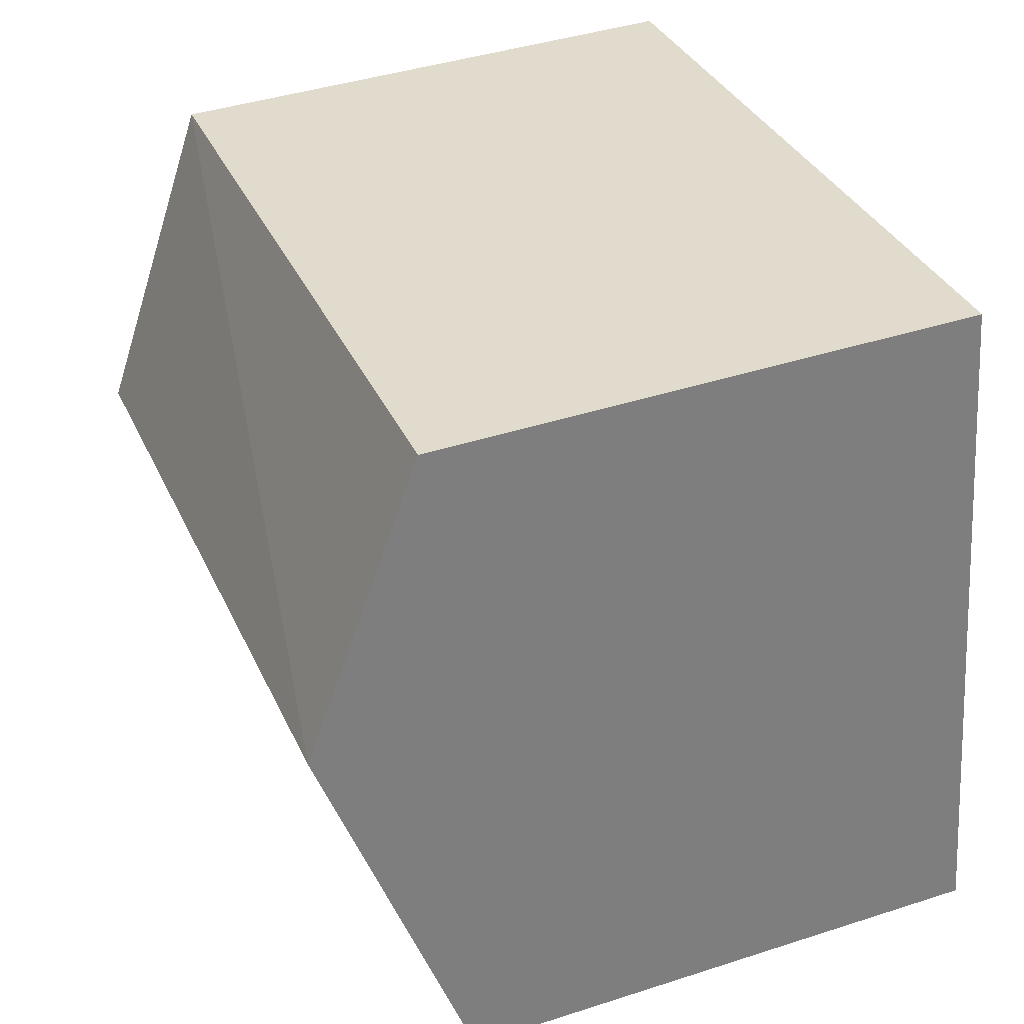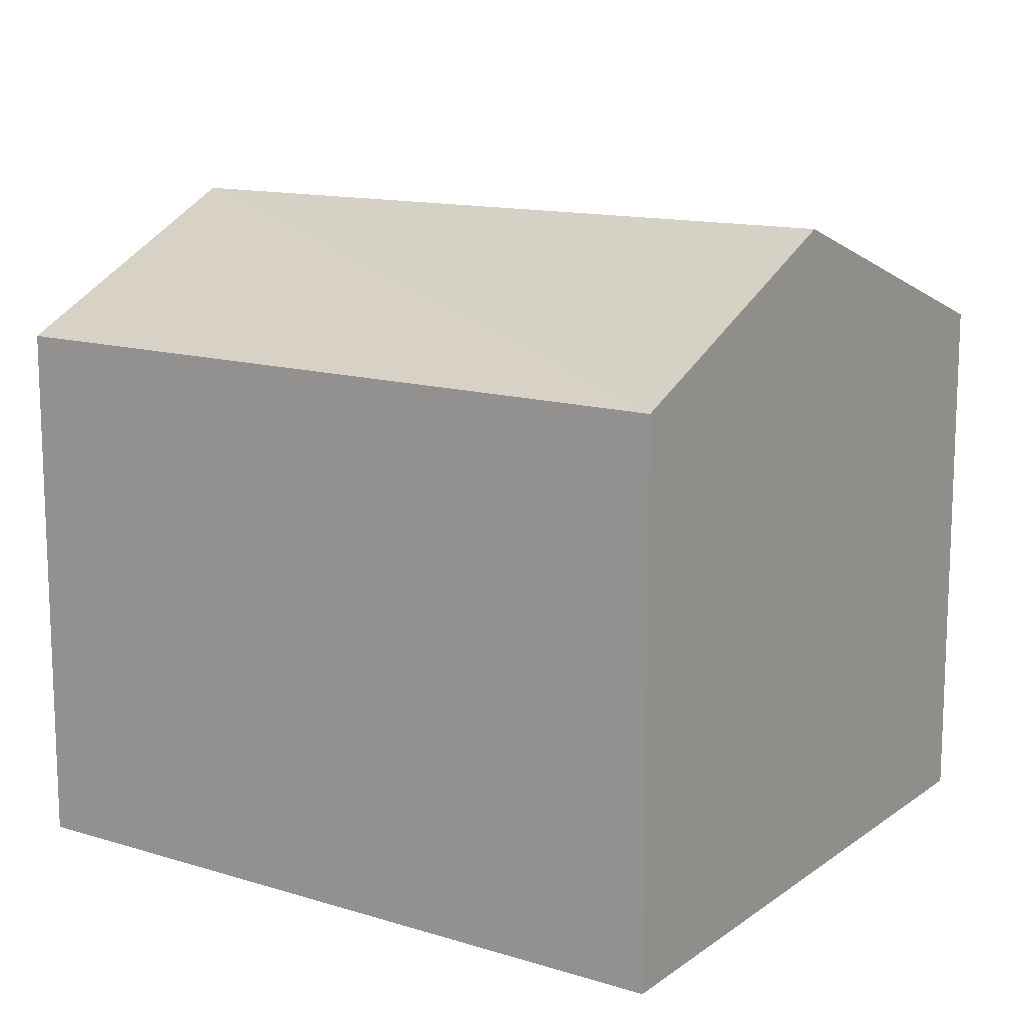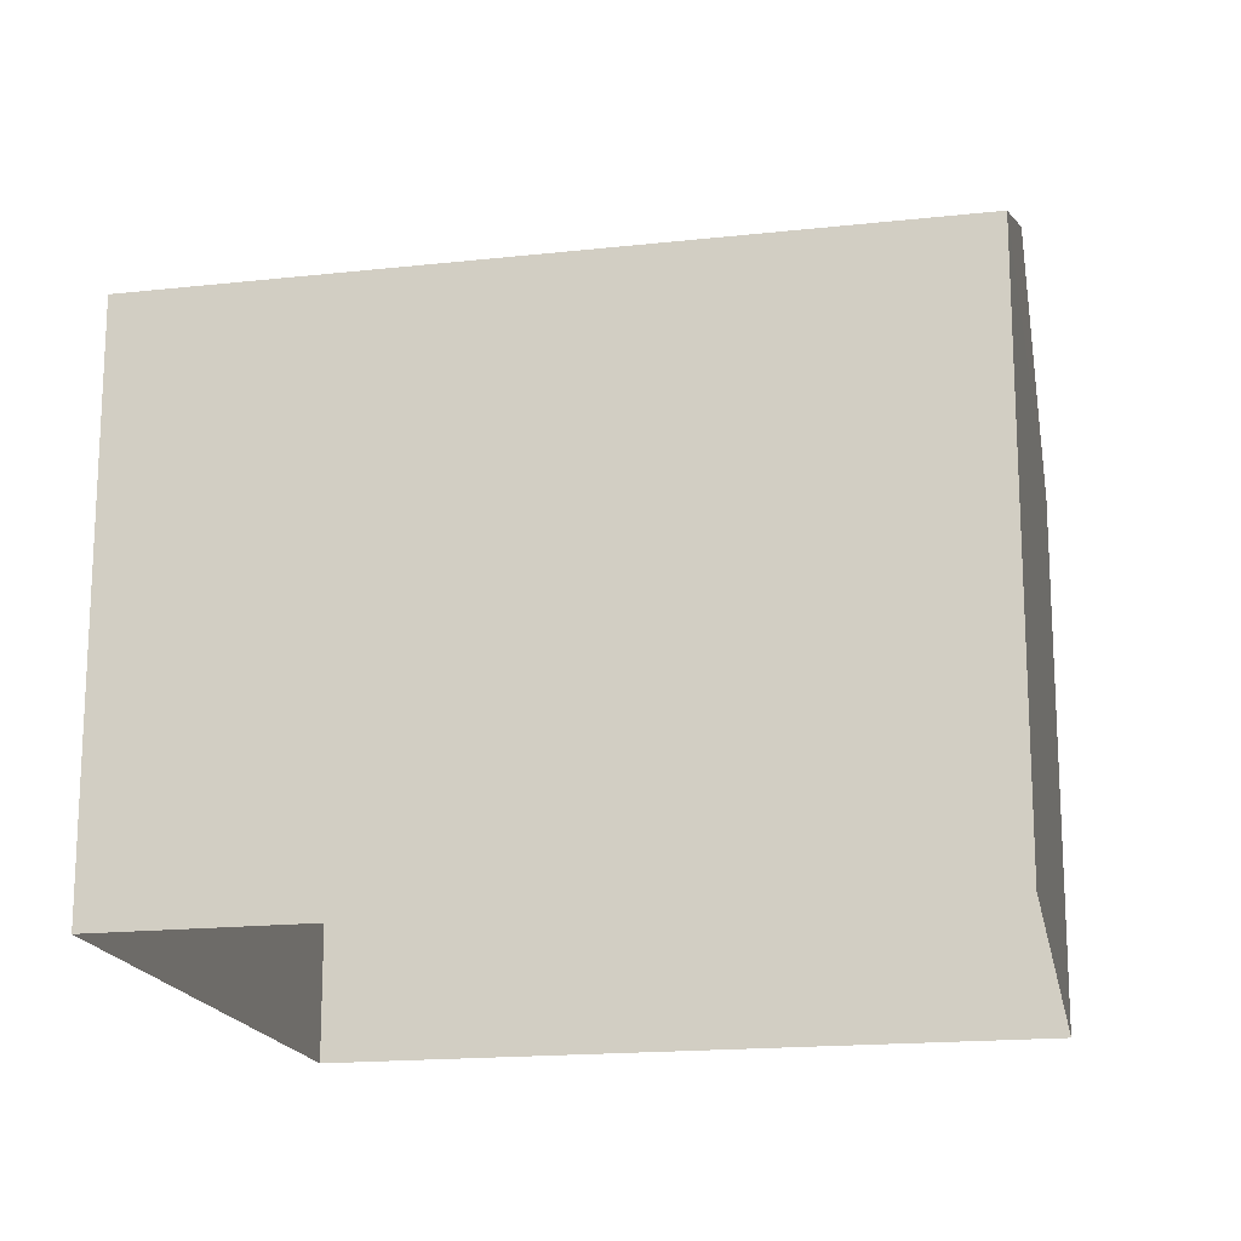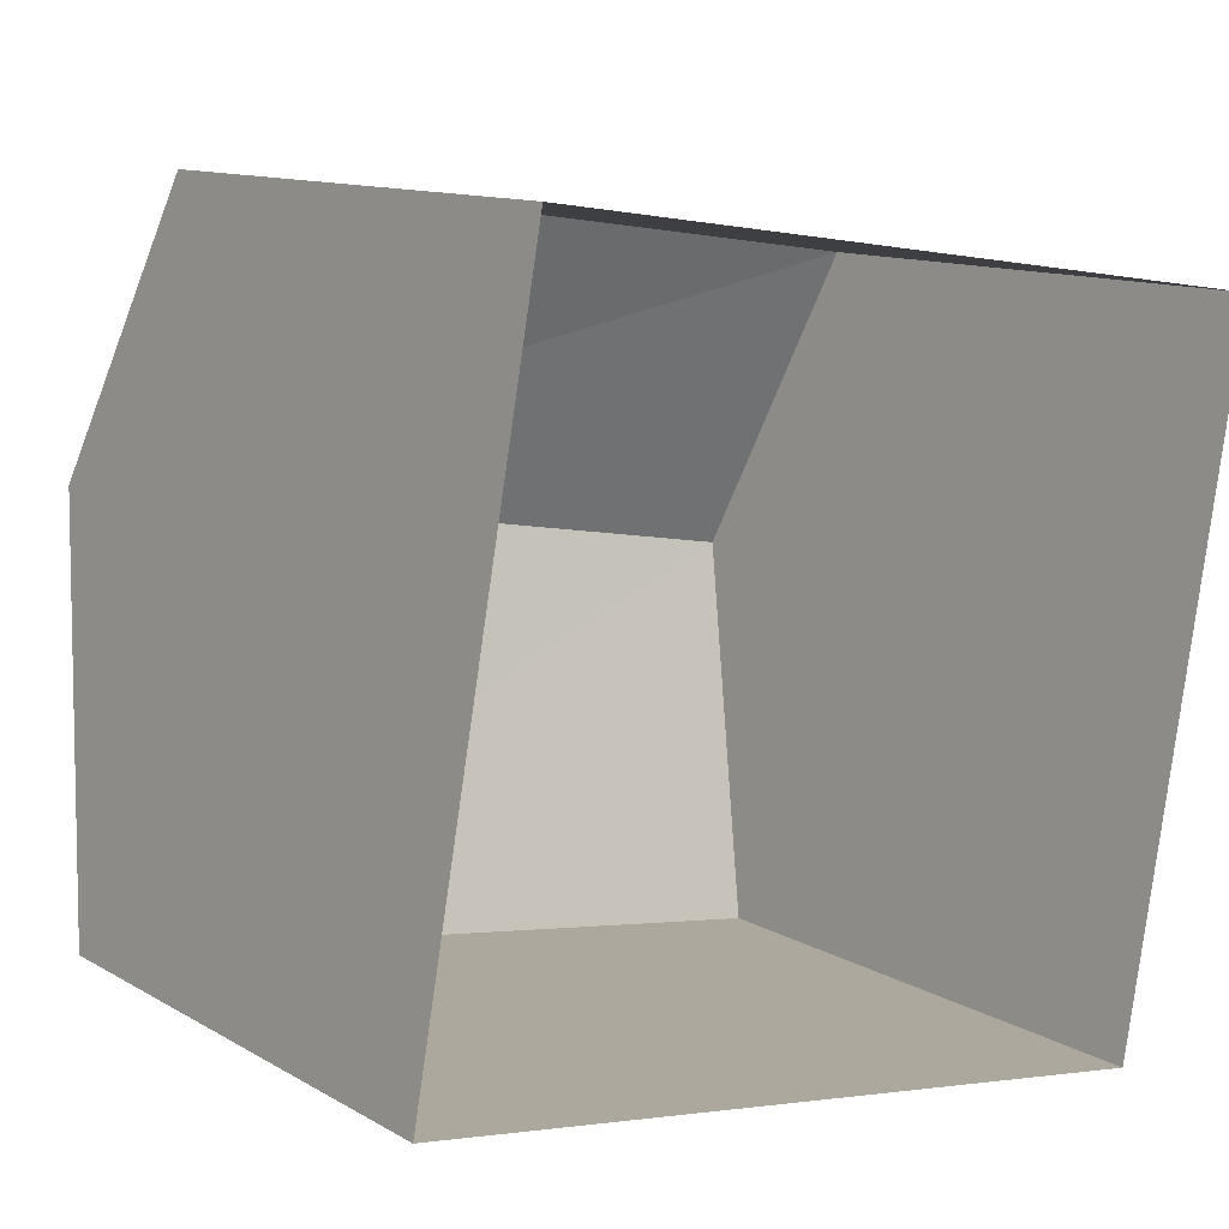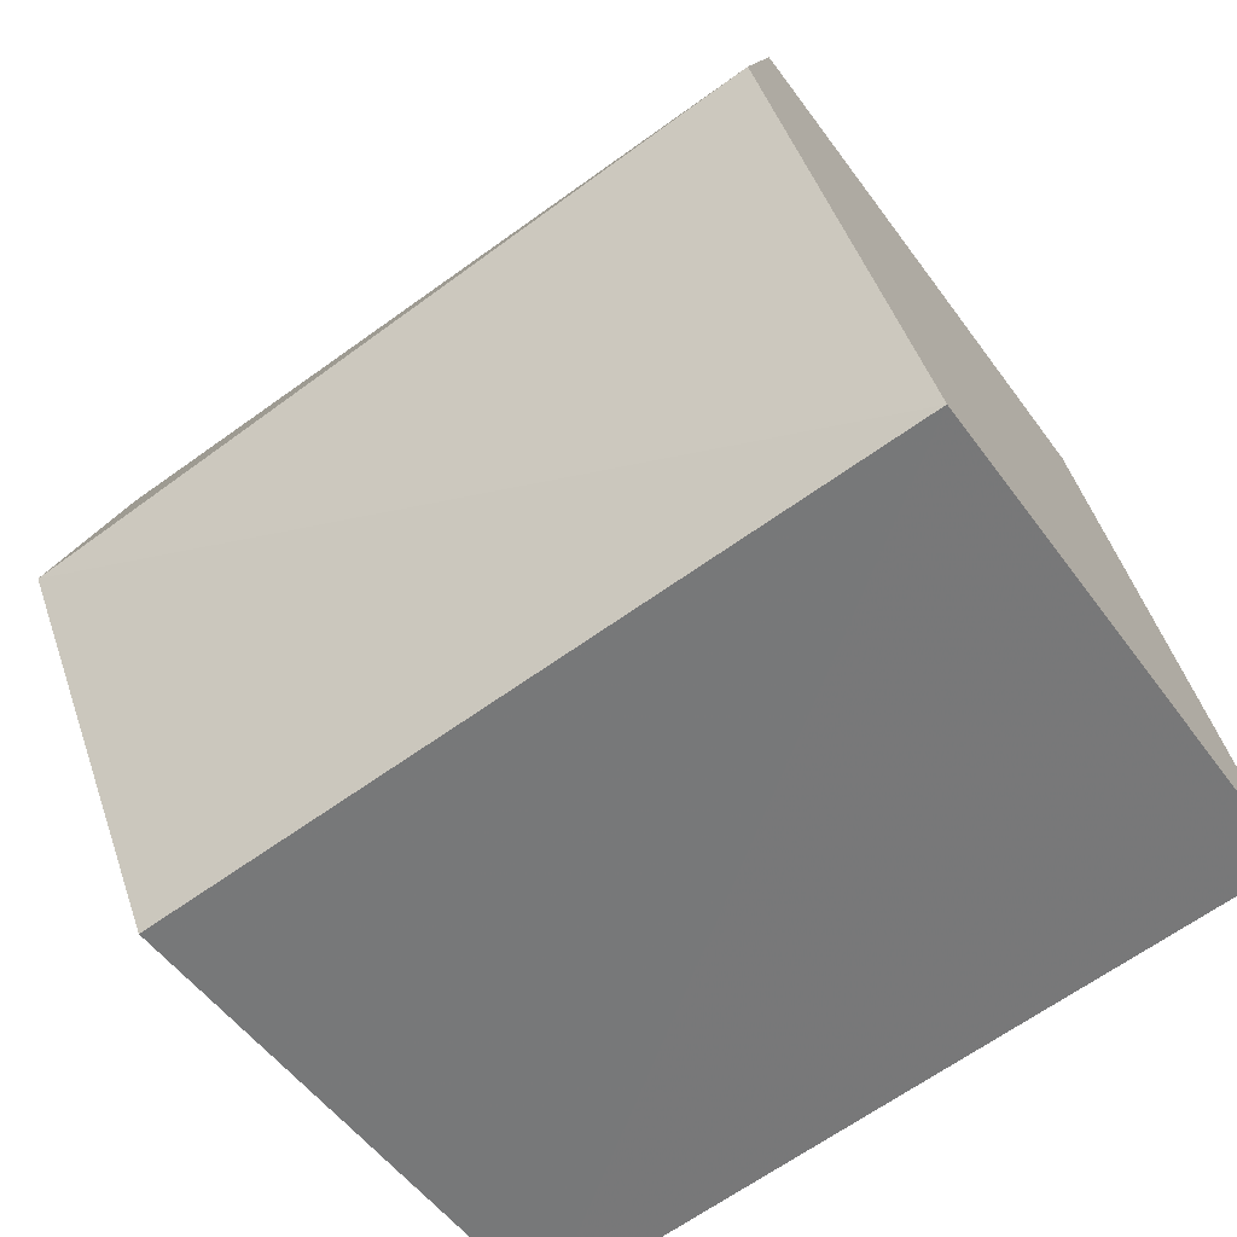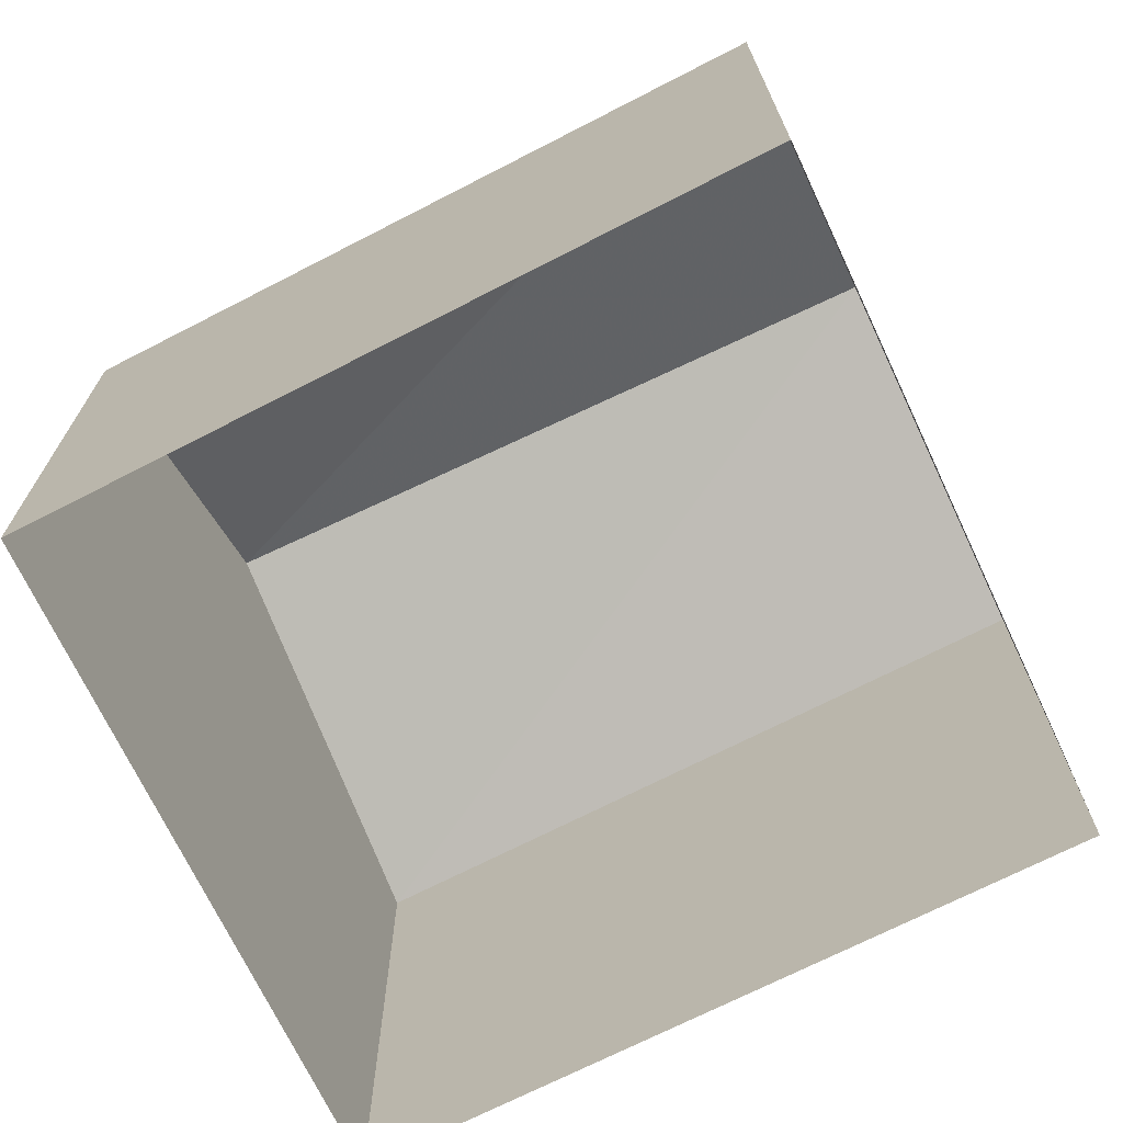
<metadata>
{"format":"obj","ext":"obj","renderer":"f3d","projection":"perspective","resolution":1024,"background":"white","views":[{"elev":41.9,"azim":68.8,"up":"+Y"},{"elev":13.3,"azim":-137.0,"up":"+Z"},{"elev":-17.2,"azim":-159.4,"up":"+Z"},{"elev":11.6,"azim":143.6,"up":"+Y"},{"elev":-52.4,"azim":34.8,"up":"+Y"},{"elev":-70.5,"azim":-144.7,"up":"+Z"}]}
</metadata>
<code>
v 1.201e+04 -1.561e+04 19.2
v 1.201e+04 -1.561e+04 19.2
v 1.201e+04 -1.561e+04 19.2
v 1.201e+04 -1.561e+04 19.2
v 1.201e+04 -1.561e+04 21.72
v 1.201e+04 -1.561e+04 22.32
v 1.201e+04 -1.561e+04 21.72
v 1.201e+04 -1.561e+04 22.32
v 1.201e+04 -1.561e+04 21.72
v 1.201e+04 -1.561e+04 21.72
f 1 2 3
f 4 1 3
f 5 6 7
f 8 6 5
f 6 8 9
f 9 8 10
f 8 5 10
f 6 9 7
f 9 4 3
f 7 9 3
f 10 1 4
f 9 10 4
f 10 2 1
f 10 5 2
f 5 3 2
f 5 7 3

</code>
